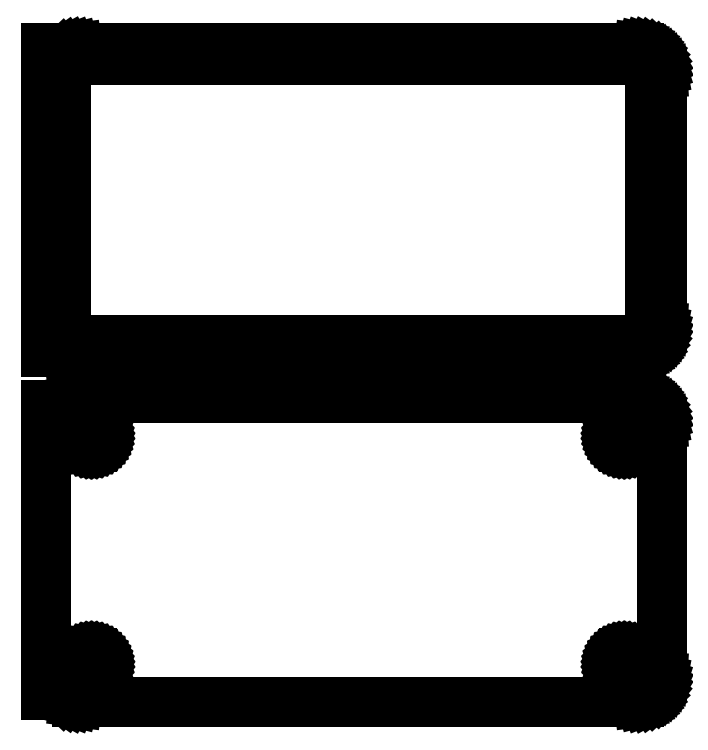
<metadata>
{"format":"dxf","ext":"dxf","renderer":"ezdxf+matplotlib","layout":"modelspace","background":"white","min_lineweight":24,"dpi":150}
</metadata>
<code>
0
SECTION
2
ENTITIES
0
LINE
8
0
10
55.94
20
177.1
11
56.55
21
177.2
0
LINE
8
0
10
56.55
20
177.2
11
57.13
21
177.5
0
LINE
8
0
10
57.13
20
177.5
11
57.68
21
177.8
0
LINE
8
0
10
57.68
20
177.8
11
58.19
21
178.1
0
LINE
8
0
10
58.19
20
178.1
11
58.64
21
178.6
0
LINE
8
0
10
58.64
20
178.6
11
59.05
21
179.1
0
LINE
8
0
10
59.05
20
179.1
11
59.38
21
179.6
0
LINE
8
0
10
59.38
20
179.6
11
59.65
21
180.2
0
LINE
8
0
10
59.65
20
180.2
11
59.84
21
180.8
0
LINE
8
0
10
59.84
20
180.8
11
59.96
21
181.4
0
LINE
8
0
10
59.96
20
181.4
11
60
21
182
0
LINE
8
0
10
60
20
182
11
60
21
232
0
LINE
8
0
10
60
20
232
11
59.96
21
232.6
0
LINE
8
0
10
59.96
20
232.6
11
59.84
21
233.2
0
LINE
8
0
10
59.84
20
233.2
11
59.65
21
233.8
0
LINE
8
0
10
59.65
20
233.8
11
59.38
21
234.4
0
LINE
8
0
10
59.38
20
234.4
11
59.05
21
234.9
0
LINE
8
0
10
59.05
20
234.9
11
58.64
21
235.4
0
LINE
8
0
10
58.64
20
235.4
11
58.19
21
235.9
0
LINE
8
0
10
58.19
20
235.9
11
57.68
21
236.2
0
LINE
8
0
10
57.68
20
236.2
11
57.13
21
236.5
0
LINE
8
0
10
57.13
20
236.5
11
56.55
21
236.8
0
LINE
8
0
10
56.55
20
236.8
11
55.94
21
236.9
0
LINE
8
0
10
55.94
20
236.9
11
55.31
21
237
0
LINE
8
0
10
55.31
20
237
11
-55.31
21
237
0
LINE
8
0
10
-55.31
20
237
11
-55.94
21
236.9
0
LINE
8
0
10
-55.94
20
236.9
11
-56.55
21
236.8
0
LINE
8
0
10
-56.55
20
236.8
11
-57.13
21
236.5
0
LINE
8
0
10
-57.13
20
236.5
11
-57.68
21
236.2
0
LINE
8
0
10
-57.68
20
236.2
11
-58.19
21
235.9
0
LINE
8
0
10
-58.19
20
235.9
11
-58.5
21
235.6
0
LINE
8
0
10
-58.5
20
235.6
11
-58.5
21
237
0
LINE
8
0
10
-58.5
20
237
11
-61.5
21
237
0
LINE
8
0
10
-61.5
20
237
11
-61.5
21
177
0
LINE
8
0
10
-61.5
20
177
11
-58.5
21
177
0
LINE
8
0
10
-58.5
20
177
11
-58.5
21
178.4
0
LINE
8
0
10
-58.5
20
178.4
11
-58.19
21
178.1
0
LINE
8
0
10
-58.19
20
178.1
11
-57.68
21
177.8
0
LINE
8
0
10
-57.68
20
177.8
11
-57.13
21
177.5
0
LINE
8
0
10
-57.13
20
177.5
11
-56.55
21
177.2
0
LINE
8
0
10
-56.55
20
177.2
11
-55.94
21
177.1
0
LINE
8
0
10
-55.94
20
177.1
11
-55.31
21
177
0
LINE
8
0
10
-55.31
20
177
11
55.31
21
177
0
LINE
8
0
10
55.31
20
177
11
55.94
21
177.1
0
LINE
8
0
10
-54.7
20
179.4
11
-55.08
21
179.4
0
LINE
8
0
10
-55.08
20
179.4
11
-55.46
21
179.5
0
LINE
8
0
10
-55.46
20
179.5
11
-55.83
21
179.7
0
LINE
8
0
10
-55.83
20
179.7
11
-56.17
21
179.9
0
LINE
8
0
10
-56.17
20
179.9
11
-56.48
21
180.1
0
LINE
8
0
10
-56.48
20
180.1
11
-56.77
21
180.4
0
LINE
8
0
10
-56.77
20
180.4
11
-57.02
21
180.7
0
LINE
8
0
10
-57.02
20
180.7
11
-57.23
21
181
0
LINE
8
0
10
-57.23
20
181
11
-57.39
21
181.4
0
LINE
8
0
10
-57.39
20
181.4
11
-57.52
21
181.7
0
LINE
8
0
10
-57.52
20
181.7
11
-57.59
21
182.1
0
LINE
8
0
10
-57.59
20
182.1
11
-57.61
21
182.5
0
LINE
8
0
10
-57.61
20
182.5
11
-57.61
21
231.5
0
LINE
8
0
10
-57.61
20
231.5
11
-57.59
21
231.9
0
LINE
8
0
10
-57.59
20
231.9
11
-57.52
21
232.3
0
LINE
8
0
10
-57.52
20
232.3
11
-57.39
21
232.6
0
LINE
8
0
10
-57.39
20
232.6
11
-57.23
21
233
0
LINE
8
0
10
-57.23
20
233
11
-57.02
21
233.3
0
LINE
8
0
10
-57.02
20
233.3
11
-56.77
21
233.6
0
LINE
8
0
10
-56.77
20
233.6
11
-56.48
21
233.9
0
LINE
8
0
10
-56.48
20
233.9
11
-56.17
21
234.1
0
LINE
8
0
10
-56.17
20
234.1
11
-55.83
21
234.3
0
LINE
8
0
10
-55.83
20
234.3
11
-55.46
21
234.5
0
LINE
8
0
10
-55.46
20
234.5
11
-55.08
21
234.6
0
LINE
8
0
10
-55.08
20
234.6
11
-54.7
21
234.6
0
LINE
8
0
10
-54.7
20
234.6
11
54.7
21
234.6
0
LINE
8
0
10
54.7
20
234.6
11
55.08
21
234.6
0
LINE
8
0
10
55.08
20
234.6
11
55.46
21
234.5
0
LINE
8
0
10
55.46
20
234.5
11
55.83
21
234.3
0
LINE
8
0
10
55.83
20
234.3
11
56.17
21
234.1
0
LINE
8
0
10
56.17
20
234.1
11
56.48
21
233.9
0
LINE
8
0
10
56.48
20
233.9
11
56.77
21
233.6
0
LINE
8
0
10
56.77
20
233.6
11
57.02
21
233.3
0
LINE
8
0
10
57.02
20
233.3
11
57.23
21
233
0
LINE
8
0
10
57.23
20
233
11
57.39
21
232.6
0
LINE
8
0
10
57.39
20
232.6
11
57.52
21
232.3
0
LINE
8
0
10
57.52
20
232.3
11
57.59
21
231.9
0
LINE
8
0
10
57.59
20
231.9
11
57.61
21
231.5
0
LINE
8
0
10
57.61
20
231.5
11
57.61
21
182.5
0
LINE
8
0
10
57.61
20
182.5
11
57.59
21
182.1
0
LINE
8
0
10
57.59
20
182.1
11
57.52
21
181.7
0
LINE
8
0
10
57.52
20
181.7
11
57.39
21
181.4
0
LINE
8
0
10
57.39
20
181.4
11
57.23
21
181
0
LINE
8
0
10
57.23
20
181
11
57.02
21
180.7
0
LINE
8
0
10
57.02
20
180.7
11
56.77
21
180.4
0
LINE
8
0
10
56.77
20
180.4
11
56.48
21
180.1
0
LINE
8
0
10
56.48
20
180.1
11
56.17
21
179.9
0
LINE
8
0
10
56.17
20
179.9
11
55.83
21
179.7
0
LINE
8
0
10
55.83
20
179.7
11
55.46
21
179.5
0
LINE
8
0
10
55.46
20
179.5
11
55.08
21
179.4
0
LINE
8
0
10
55.08
20
179.4
11
54.7
21
179.4
0
LINE
8
0
10
54.7
20
179.4
11
-54.7
21
179.4
0
LINE
8
0
10
55.94
20
108.1
11
56.55
21
108.2
0
LINE
8
0
10
56.55
20
108.2
11
57.13
21
108.5
0
LINE
8
0
10
57.13
20
108.5
11
57.68
21
108.8
0
LINE
8
0
10
57.68
20
108.8
11
58.19
21
109.1
0
LINE
8
0
10
58.19
20
109.1
11
58.64
21
109.6
0
LINE
8
0
10
58.64
20
109.6
11
59.05
21
110.1
0
LINE
8
0
10
59.05
20
110.1
11
59.38
21
110.6
0
LINE
8
0
10
59.38
20
110.6
11
59.65
21
111.2
0
LINE
8
0
10
59.65
20
111.2
11
59.84
21
111.8
0
LINE
8
0
10
59.84
20
111.8
11
59.96
21
112.4
0
LINE
8
0
10
59.96
20
112.4
11
60
21
113
0
LINE
8
0
10
60
20
113
11
60
21
163
0
LINE
8
0
10
60
20
163
11
59.96
21
163.6
0
LINE
8
0
10
59.96
20
163.6
11
59.84
21
164.2
0
LINE
8
0
10
59.84
20
164.2
11
59.65
21
164.8
0
LINE
8
0
10
59.65
20
164.8
11
59.38
21
165.4
0
LINE
8
0
10
59.38
20
165.4
11
59.05
21
165.9
0
LINE
8
0
10
59.05
20
165.9
11
58.64
21
166.4
0
LINE
8
0
10
58.64
20
166.4
11
58.19
21
166.9
0
LINE
8
0
10
58.19
20
166.9
11
57.68
21
167.2
0
LINE
8
0
10
57.68
20
167.2
11
57.13
21
167.5
0
LINE
8
0
10
57.13
20
167.5
11
56.55
21
167.8
0
LINE
8
0
10
56.55
20
167.8
11
55.94
21
167.9
0
LINE
8
0
10
55.94
20
167.9
11
55.31
21
168
0
LINE
8
0
10
55.31
20
168
11
-55.31
21
168
0
LINE
8
0
10
-55.31
20
168
11
-55.94
21
167.9
0
LINE
8
0
10
-55.94
20
167.9
11
-56.55
21
167.8
0
LINE
8
0
10
-56.55
20
167.8
11
-57.13
21
167.5
0
LINE
8
0
10
-57.13
20
167.5
11
-57.68
21
167.2
0
LINE
8
0
10
-57.68
20
167.2
11
-58.19
21
166.9
0
LINE
8
0
10
-58.19
20
166.9
11
-58.5
21
166.6
0
LINE
8
0
10
-58.5
20
166.6
11
-58.5
21
166.7
0
LINE
8
0
10
-58.5
20
166.7
11
-61.5
21
166.7
0
LINE
8
0
10
-61.5
20
166.7
11
-61.5
21
109.3
0
LINE
8
0
10
-61.5
20
109.3
11
-58.5
21
109.3
0
LINE
8
0
10
-58.5
20
109.3
11
-58.5
21
109.4
0
LINE
8
0
10
-58.5
20
109.4
11
-58.19
21
109.1
0
LINE
8
0
10
-58.19
20
109.1
11
-57.68
21
108.8
0
LINE
8
0
10
-57.68
20
108.8
11
-57.13
21
108.5
0
LINE
8
0
10
-57.13
20
108.5
11
-56.55
21
108.2
0
LINE
8
0
10
-56.55
20
108.2
11
-55.94
21
108.1
0
LINE
8
0
10
-55.94
20
108.1
11
-55.31
21
108
0
LINE
8
0
10
-55.31
20
108
11
55.31
21
108
0
LINE
8
0
10
55.31
20
108
11
55.94
21
108.1
0
LINE
8
0
10
52.37
20
158.4
11
52.1
21
158.4
0
LINE
8
0
10
52.1
20
158.4
11
51.84
21
158.5
0
LINE
8
0
10
51.84
20
158.5
11
51.59
21
158.6
0
LINE
8
0
10
51.59
20
158.6
11
51.36
21
158.7
0
LINE
8
0
10
51.36
20
158.7
11
51.14
21
158.9
0
LINE
8
0
10
51.14
20
158.9
11
50.94
21
159
0
LINE
8
0
10
50.94
20
159
11
50.77
21
159.2
0
LINE
8
0
10
50.77
20
159.2
11
50.63
21
159.5
0
LINE
8
0
10
50.63
20
159.5
11
50.51
21
159.7
0
LINE
8
0
10
50.51
20
159.7
11
50.43
21
160
0
LINE
8
0
10
50.43
20
160
11
50.38
21
160.2
0
LINE
8
0
10
50.38
20
160.2
11
50.36
21
160.5
0
LINE
8
0
10
50.36
20
160.5
11
50.38
21
160.8
0
LINE
8
0
10
50.38
20
160.8
11
50.43
21
161
0
LINE
8
0
10
50.43
20
161
11
50.51
21
161.3
0
LINE
8
0
10
50.51
20
161.3
11
50.63
21
161.5
0
LINE
8
0
10
50.63
20
161.5
11
50.77
21
161.8
0
LINE
8
0
10
50.77
20
161.8
11
50.94
21
162
0
LINE
8
0
10
50.94
20
162
11
51.14
21
162.1
0
LINE
8
0
10
51.14
20
162.1
11
51.36
21
162.3
0
LINE
8
0
10
51.36
20
162.3
11
51.59
21
162.4
0
LINE
8
0
10
51.59
20
162.4
11
51.84
21
162.5
0
LINE
8
0
10
51.84
20
162.5
11
52.1
21
162.6
0
LINE
8
0
10
52.1
20
162.6
11
52.37
21
162.6
0
LINE
8
0
10
52.37
20
162.6
11
52.63
21
162.6
0
LINE
8
0
10
52.63
20
162.6
11
52.9
21
162.6
0
LINE
8
0
10
52.9
20
162.6
11
53.16
21
162.5
0
LINE
8
0
10
53.16
20
162.5
11
53.41
21
162.4
0
LINE
8
0
10
53.41
20
162.4
11
53.64
21
162.3
0
LINE
8
0
10
53.64
20
162.3
11
53.86
21
162.1
0
LINE
8
0
10
53.86
20
162.1
11
54.06
21
162
0
LINE
8
0
10
54.06
20
162
11
54.23
21
161.8
0
LINE
8
0
10
54.23
20
161.8
11
54.37
21
161.5
0
LINE
8
0
10
54.37
20
161.5
11
54.49
21
161.3
0
LINE
8
0
10
54.49
20
161.3
11
54.57
21
161
0
LINE
8
0
10
54.57
20
161
11
54.62
21
160.8
0
LINE
8
0
10
54.62
20
160.8
11
54.64
21
160.5
0
LINE
8
0
10
54.64
20
160.5
11
54.62
21
160.2
0
LINE
8
0
10
54.62
20
160.2
11
54.57
21
160
0
LINE
8
0
10
54.57
20
160
11
54.49
21
159.7
0
LINE
8
0
10
54.49
20
159.7
11
54.37
21
159.5
0
LINE
8
0
10
54.37
20
159.5
11
54.23
21
159.2
0
LINE
8
0
10
54.23
20
159.2
11
54.06
21
159
0
LINE
8
0
10
54.06
20
159
11
53.86
21
158.9
0
LINE
8
0
10
53.86
20
158.9
11
53.64
21
158.7
0
LINE
8
0
10
53.64
20
158.7
11
53.41
21
158.6
0
LINE
8
0
10
53.41
20
158.6
11
53.16
21
158.5
0
LINE
8
0
10
53.16
20
158.5
11
52.9
21
158.4
0
LINE
8
0
10
52.9
20
158.4
11
52.63
21
158.4
0
LINE
8
0
10
52.63
20
158.4
11
52.37
21
158.4
0
LINE
8
0
10
-52.63
20
158.4
11
-52.9
21
158.4
0
LINE
8
0
10
-52.9
20
158.4
11
-53.16
21
158.5
0
LINE
8
0
10
-53.16
20
158.5
11
-53.41
21
158.6
0
LINE
8
0
10
-53.41
20
158.6
11
-53.64
21
158.7
0
LINE
8
0
10
-53.64
20
158.7
11
-53.86
21
158.9
0
LINE
8
0
10
-53.86
20
158.9
11
-54.06
21
159
0
LINE
8
0
10
-54.06
20
159
11
-54.23
21
159.2
0
LINE
8
0
10
-54.23
20
159.2
11
-54.37
21
159.5
0
LINE
8
0
10
-54.37
20
159.5
11
-54.49
21
159.7
0
LINE
8
0
10
-54.49
20
159.7
11
-54.57
21
160
0
LINE
8
0
10
-54.57
20
160
11
-54.62
21
160.2
0
LINE
8
0
10
-54.62
20
160.2
11
-54.64
21
160.5
0
LINE
8
0
10
-54.64
20
160.5
11
-54.62
21
160.8
0
LINE
8
0
10
-54.62
20
160.8
11
-54.57
21
161
0
LINE
8
0
10
-54.57
20
161
11
-54.49
21
161.3
0
LINE
8
0
10
-54.49
20
161.3
11
-54.37
21
161.5
0
LINE
8
0
10
-54.37
20
161.5
11
-54.23
21
161.8
0
LINE
8
0
10
-54.23
20
161.8
11
-54.06
21
162
0
LINE
8
0
10
-54.06
20
162
11
-53.86
21
162.1
0
LINE
8
0
10
-53.86
20
162.1
11
-53.64
21
162.3
0
LINE
8
0
10
-53.64
20
162.3
11
-53.41
21
162.4
0
LINE
8
0
10
-53.41
20
162.4
11
-53.16
21
162.5
0
LINE
8
0
10
-53.16
20
162.5
11
-52.9
21
162.6
0
LINE
8
0
10
-52.9
20
162.6
11
-52.63
21
162.6
0
LINE
8
0
10
-52.63
20
162.6
11
-52.37
21
162.6
0
LINE
8
0
10
-52.37
20
162.6
11
-52.1
21
162.6
0
LINE
8
0
10
-52.1
20
162.6
11
-51.84
21
162.5
0
LINE
8
0
10
-51.84
20
162.5
11
-51.59
21
162.4
0
LINE
8
0
10
-51.59
20
162.4
11
-51.36
21
162.3
0
LINE
8
0
10
-51.36
20
162.3
11
-51.14
21
162.1
0
LINE
8
0
10
-51.14
20
162.1
11
-50.94
21
162
0
LINE
8
0
10
-50.94
20
162
11
-50.77
21
161.8
0
LINE
8
0
10
-50.77
20
161.8
11
-50.63
21
161.5
0
LINE
8
0
10
-50.63
20
161.5
11
-50.51
21
161.3
0
LINE
8
0
10
-50.51
20
161.3
11
-50.43
21
161
0
LINE
8
0
10
-50.43
20
161
11
-50.38
21
160.8
0
LINE
8
0
10
-50.38
20
160.8
11
-50.36
21
160.5
0
LINE
8
0
10
-50.36
20
160.5
11
-50.38
21
160.2
0
LINE
8
0
10
-50.38
20
160.2
11
-50.43
21
160
0
LINE
8
0
10
-50.43
20
160
11
-50.51
21
159.7
0
LINE
8
0
10
-50.51
20
159.7
11
-50.63
21
159.5
0
LINE
8
0
10
-50.63
20
159.5
11
-50.77
21
159.2
0
LINE
8
0
10
-50.77
20
159.2
11
-50.94
21
159
0
LINE
8
0
10
-50.94
20
159
11
-51.14
21
158.9
0
LINE
8
0
10
-51.14
20
158.9
11
-51.36
21
158.7
0
LINE
8
0
10
-51.36
20
158.7
11
-51.59
21
158.6
0
LINE
8
0
10
-51.59
20
158.6
11
-51.84
21
158.5
0
LINE
8
0
10
-51.84
20
158.5
11
-52.1
21
158.4
0
LINE
8
0
10
-52.1
20
158.4
11
-52.37
21
158.4
0
LINE
8
0
10
-52.37
20
158.4
11
-52.63
21
158.4
0
LINE
8
0
10
52.37
20
113.4
11
52.1
21
113.4
0
LINE
8
0
10
52.1
20
113.4
11
51.84
21
113.5
0
LINE
8
0
10
51.84
20
113.5
11
51.59
21
113.6
0
LINE
8
0
10
51.59
20
113.6
11
51.36
21
113.7
0
LINE
8
0
10
51.36
20
113.7
11
51.14
21
113.9
0
LINE
8
0
10
51.14
20
113.9
11
50.94
21
114
0
LINE
8
0
10
50.94
20
114
11
50.77
21
114.2
0
LINE
8
0
10
50.77
20
114.2
11
50.63
21
114.5
0
LINE
8
0
10
50.63
20
114.5
11
50.51
21
114.7
0
LINE
8
0
10
50.51
20
114.7
11
50.43
21
115
0
LINE
8
0
10
50.43
20
115
11
50.38
21
115.2
0
LINE
8
0
10
50.38
20
115.2
11
50.36
21
115.5
0
LINE
8
0
10
50.36
20
115.5
11
50.38
21
115.8
0
LINE
8
0
10
50.38
20
115.8
11
50.43
21
116
0
LINE
8
0
10
50.43
20
116
11
50.51
21
116.3
0
LINE
8
0
10
50.51
20
116.3
11
50.63
21
116.5
0
LINE
8
0
10
50.63
20
116.5
11
50.77
21
116.8
0
LINE
8
0
10
50.77
20
116.8
11
50.94
21
117
0
LINE
8
0
10
50.94
20
117
11
51.14
21
117.1
0
LINE
8
0
10
51.14
20
117.1
11
51.36
21
117.3
0
LINE
8
0
10
51.36
20
117.3
11
51.59
21
117.4
0
LINE
8
0
10
51.59
20
117.4
11
51.84
21
117.5
0
LINE
8
0
10
51.84
20
117.5
11
52.1
21
117.6
0
LINE
8
0
10
52.1
20
117.6
11
52.37
21
117.6
0
LINE
8
0
10
52.37
20
117.6
11
52.63
21
117.6
0
LINE
8
0
10
52.63
20
117.6
11
52.9
21
117.6
0
LINE
8
0
10
52.9
20
117.6
11
53.16
21
117.5
0
LINE
8
0
10
53.16
20
117.5
11
53.41
21
117.4
0
LINE
8
0
10
53.41
20
117.4
11
53.64
21
117.3
0
LINE
8
0
10
53.64
20
117.3
11
53.86
21
117.1
0
LINE
8
0
10
53.86
20
117.1
11
54.06
21
117
0
LINE
8
0
10
54.06
20
117
11
54.23
21
116.8
0
LINE
8
0
10
54.23
20
116.8
11
54.37
21
116.5
0
LINE
8
0
10
54.37
20
116.5
11
54.49
21
116.3
0
LINE
8
0
10
54.49
20
116.3
11
54.57
21
116
0
LINE
8
0
10
54.57
20
116
11
54.62
21
115.8
0
LINE
8
0
10
54.62
20
115.8
11
54.64
21
115.5
0
LINE
8
0
10
54.64
20
115.5
11
54.62
21
115.2
0
LINE
8
0
10
54.62
20
115.2
11
54.57
21
115
0
LINE
8
0
10
54.57
20
115
11
54.49
21
114.7
0
LINE
8
0
10
54.49
20
114.7
11
54.37
21
114.5
0
LINE
8
0
10
54.37
20
114.5
11
54.23
21
114.2
0
LINE
8
0
10
54.23
20
114.2
11
54.06
21
114
0
LINE
8
0
10
54.06
20
114
11
53.86
21
113.9
0
LINE
8
0
10
53.86
20
113.9
11
53.64
21
113.7
0
LINE
8
0
10
53.64
20
113.7
11
53.41
21
113.6
0
LINE
8
0
10
53.41
20
113.6
11
53.16
21
113.5
0
LINE
8
0
10
53.16
20
113.5
11
52.9
21
113.4
0
LINE
8
0
10
52.9
20
113.4
11
52.63
21
113.4
0
LINE
8
0
10
52.63
20
113.4
11
52.37
21
113.4
0
LINE
8
0
10
-52.63
20
113.4
11
-52.9
21
113.4
0
LINE
8
0
10
-52.9
20
113.4
11
-53.16
21
113.5
0
LINE
8
0
10
-53.16
20
113.5
11
-53.41
21
113.6
0
LINE
8
0
10
-53.41
20
113.6
11
-53.64
21
113.7
0
LINE
8
0
10
-53.64
20
113.7
11
-53.86
21
113.9
0
LINE
8
0
10
-53.86
20
113.9
11
-54.06
21
114
0
LINE
8
0
10
-54.06
20
114
11
-54.23
21
114.2
0
LINE
8
0
10
-54.23
20
114.2
11
-54.37
21
114.5
0
LINE
8
0
10
-54.37
20
114.5
11
-54.49
21
114.7
0
LINE
8
0
10
-54.49
20
114.7
11
-54.57
21
115
0
LINE
8
0
10
-54.57
20
115
11
-54.62
21
115.2
0
LINE
8
0
10
-54.62
20
115.2
11
-54.64
21
115.5
0
LINE
8
0
10
-54.64
20
115.5
11
-54.62
21
115.8
0
LINE
8
0
10
-54.62
20
115.8
11
-54.57
21
116
0
LINE
8
0
10
-54.57
20
116
11
-54.49
21
116.3
0
LINE
8
0
10
-54.49
20
116.3
11
-54.37
21
116.5
0
LINE
8
0
10
-54.37
20
116.5
11
-54.23
21
116.8
0
LINE
8
0
10
-54.23
20
116.8
11
-54.06
21
117
0
LINE
8
0
10
-54.06
20
117
11
-53.86
21
117.1
0
LINE
8
0
10
-53.86
20
117.1
11
-53.64
21
117.3
0
LINE
8
0
10
-53.64
20
117.3
11
-53.41
21
117.4
0
LINE
8
0
10
-53.41
20
117.4
11
-53.16
21
117.5
0
LINE
8
0
10
-53.16
20
117.5
11
-52.9
21
117.6
0
LINE
8
0
10
-52.9
20
117.6
11
-52.63
21
117.6
0
LINE
8
0
10
-52.63
20
117.6
11
-52.37
21
117.6
0
LINE
8
0
10
-52.37
20
117.6
11
-52.1
21
117.6
0
LINE
8
0
10
-52.1
20
117.6
11
-51.84
21
117.5
0
LINE
8
0
10
-51.84
20
117.5
11
-51.59
21
117.4
0
LINE
8
0
10
-51.59
20
117.4
11
-51.36
21
117.3
0
LINE
8
0
10
-51.36
20
117.3
11
-51.14
21
117.1
0
LINE
8
0
10
-51.14
20
117.1
11
-50.94
21
117
0
LINE
8
0
10
-50.94
20
117
11
-50.77
21
116.8
0
LINE
8
0
10
-50.77
20
116.8
11
-50.63
21
116.5
0
LINE
8
0
10
-50.63
20
116.5
11
-50.51
21
116.3
0
LINE
8
0
10
-50.51
20
116.3
11
-50.43
21
116
0
LINE
8
0
10
-50.43
20
116
11
-50.38
21
115.8
0
LINE
8
0
10
-50.38
20
115.8
11
-50.36
21
115.5
0
LINE
8
0
10
-50.36
20
115.5
11
-50.38
21
115.2
0
LINE
8
0
10
-50.38
20
115.2
11
-50.43
21
115
0
LINE
8
0
10
-50.43
20
115
11
-50.51
21
114.7
0
LINE
8
0
10
-50.51
20
114.7
11
-50.63
21
114.5
0
LINE
8
0
10
-50.63
20
114.5
11
-50.77
21
114.2
0
LINE
8
0
10
-50.77
20
114.2
11
-50.94
21
114
0
LINE
8
0
10
-50.94
20
114
11
-51.14
21
113.9
0
LINE
8
0
10
-51.14
20
113.9
11
-51.36
21
113.7
0
LINE
8
0
10
-51.36
20
113.7
11
-51.59
21
113.6
0
LINE
8
0
10
-51.59
20
113.6
11
-51.84
21
113.5
0
LINE
8
0
10
-51.84
20
113.5
11
-52.1
21
113.4
0
LINE
8
0
10
-52.1
20
113.4
11
-52.37
21
113.4
0
LINE
8
0
10
-52.37
20
113.4
11
-52.63
21
113.4
0
ENDSEC
0
EOF

</code>
